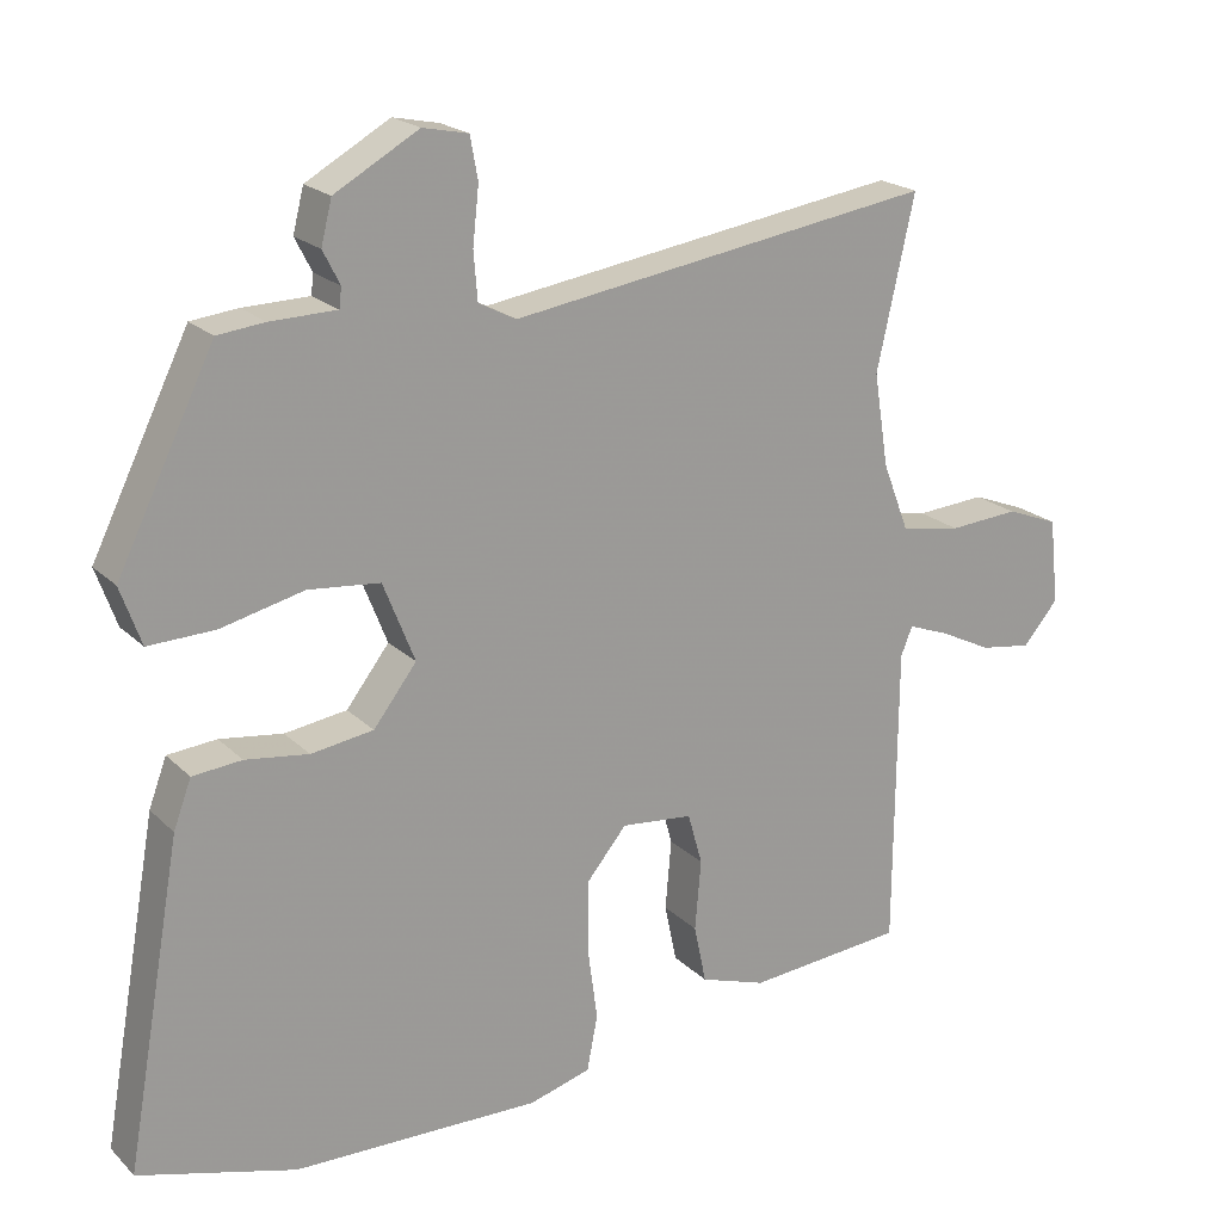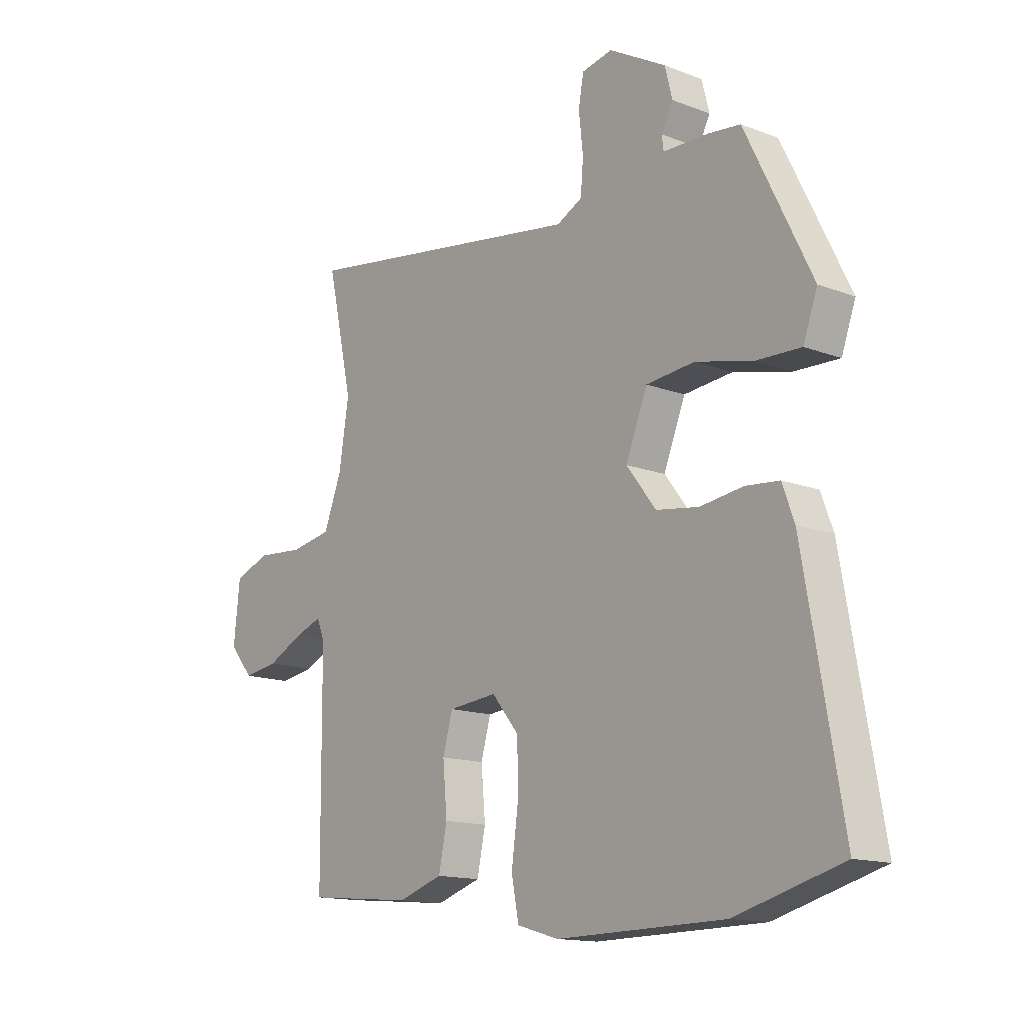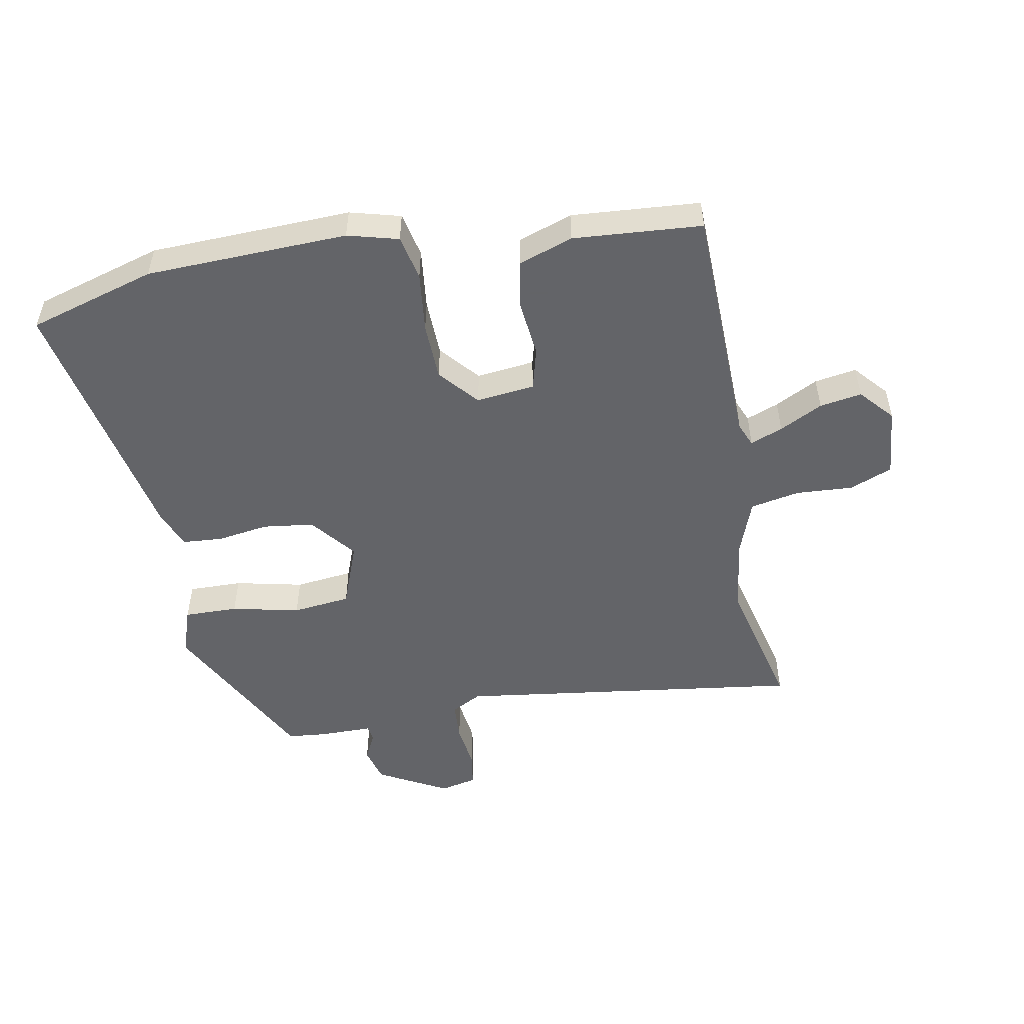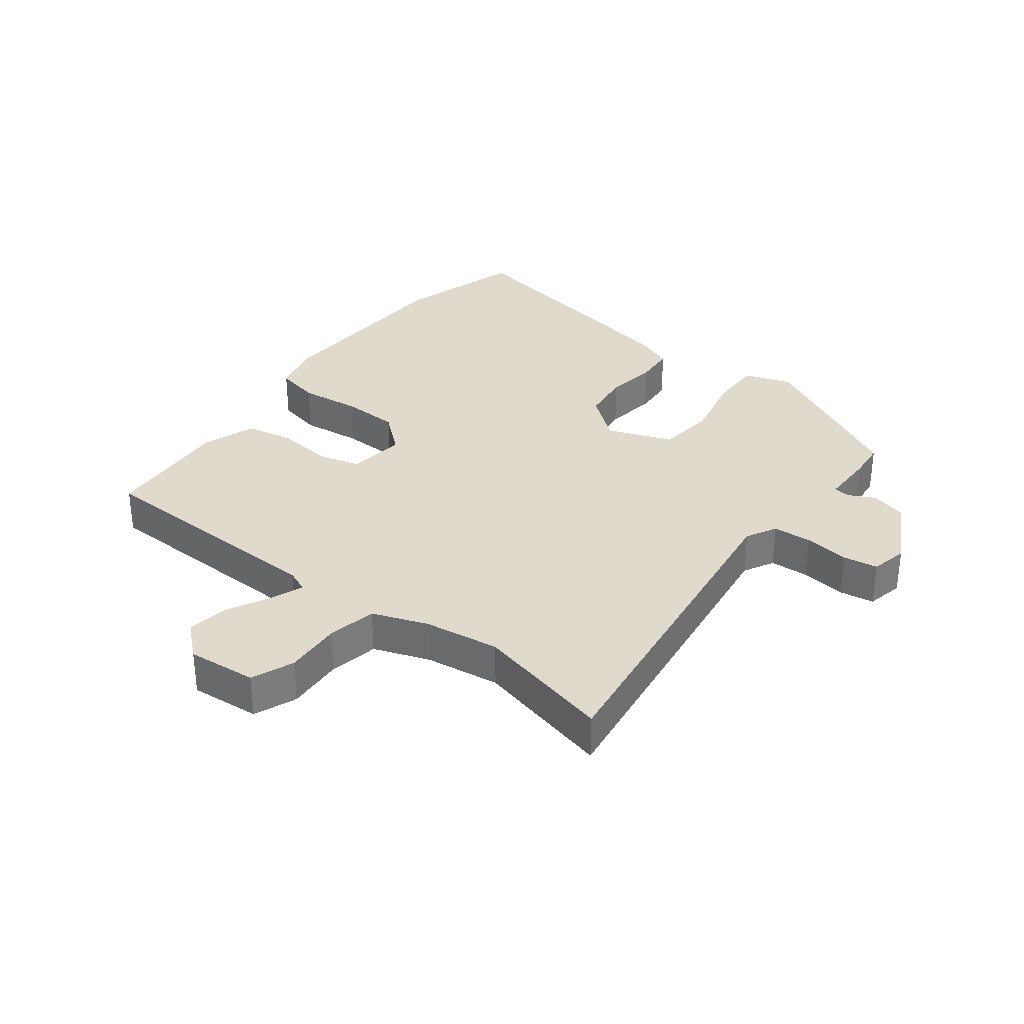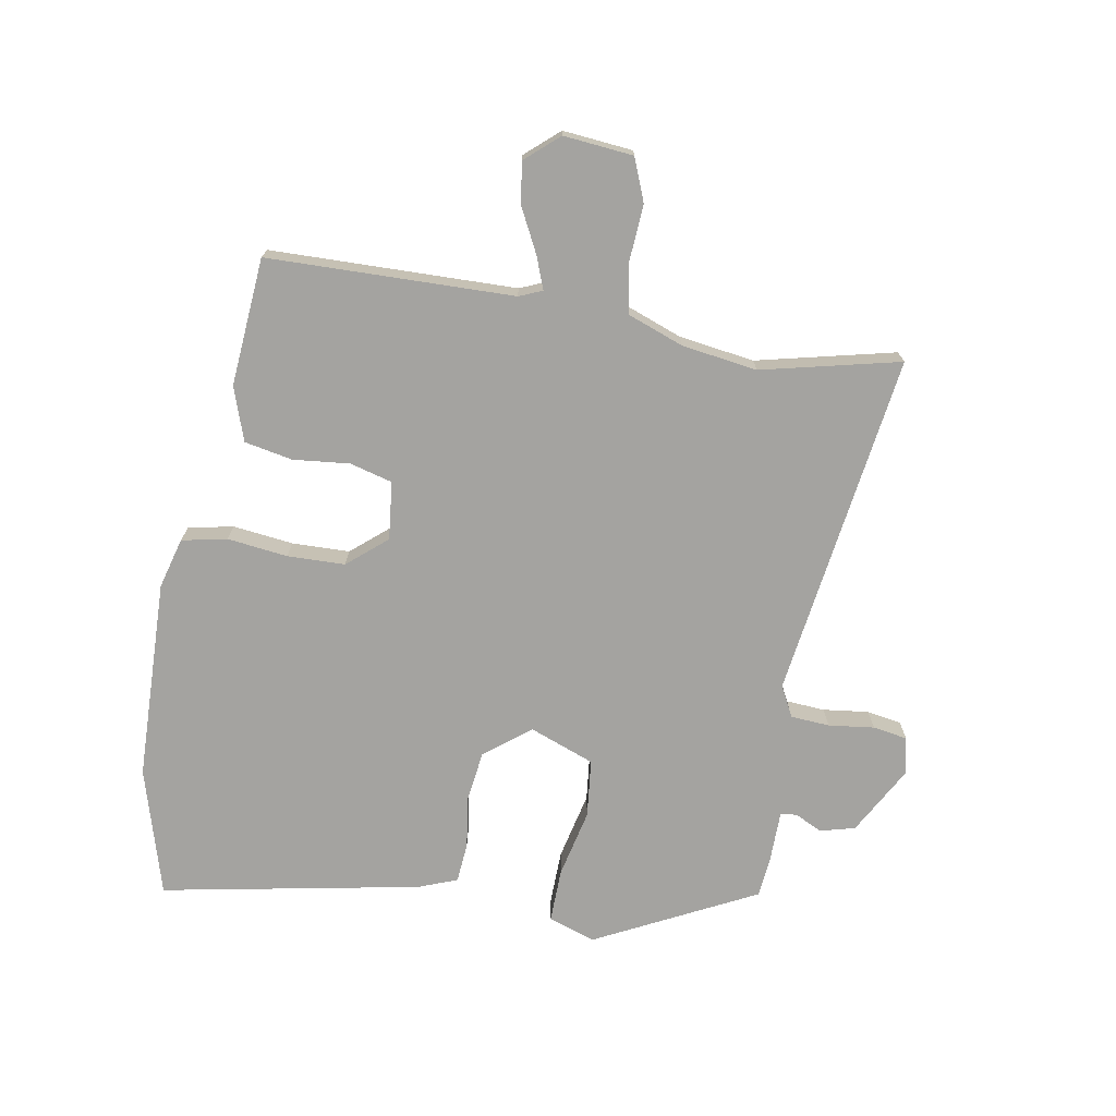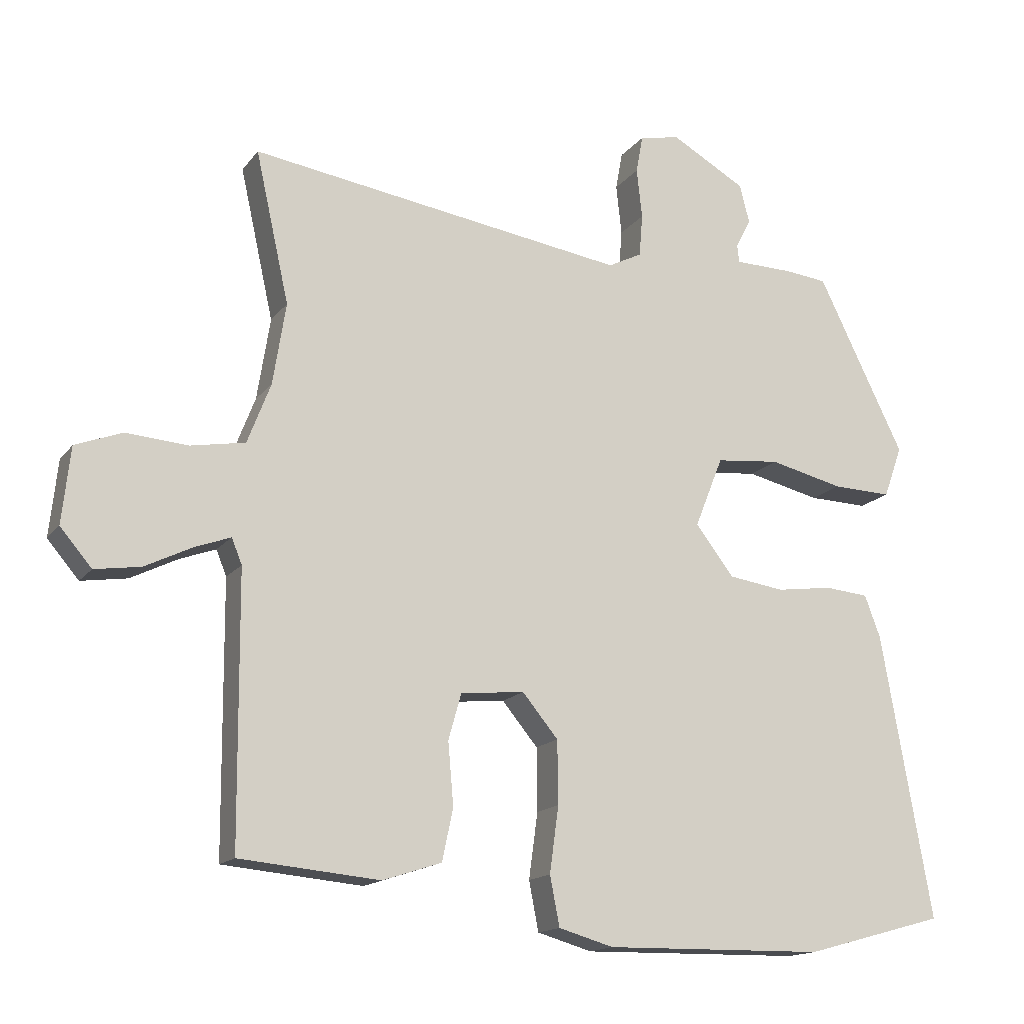
<metadata>
{"format":"obj","ext":"obj","renderer":"f3d","projection":"perspective","resolution":1024,"background":"white","views":[{"elev":20.3,"azim":148.9,"up":"+Z"},{"elev":-14.4,"azim":50.2,"up":"+Z"},{"elev":-51.3,"azim":-168.4,"up":"+Y"},{"elev":33.0,"azim":-51.5,"up":"+Y"},{"elev":-72.9,"azim":-99.2,"up":"+Y"},{"elev":-15.4,"azim":-23.8,"up":"+Z"}]}
</metadata>
<code>
v -0.511 0.07 -0.451
v -0.514 0.07 -0.059
v -0.529 0.07 -0.022
v -0.581 0.07 -0.041
v -0.65 0.07 -0.075
v -0.717 0.07 -0.085
v -0.763 0.07 -0.031
v -0.751 0.07 0.08
v -0.683 0.07 0.106
v -0.592 0.07 0.099
v -0.513 0.07 0.113
v -0.479 0.07 0.201
v -0.46 0.07 0.321
v -0.509 0.07 0.542
v 0.042 0.07 0.457
v 0.091 0.07 0.482
v 0.096 0.07 0.544
v 0.088 0.07 0.617
v 0.098 0.07 0.672
v 0.157 0.07 0.684
v 0.266 0.07 0.622
v 0.28 0.07 0.566
v 0.258 0.07 0.523
v 0.261 0.07 0.497
v 0.347 0.07 0.495
v 0.408 0.07 0.488
v 0.534 0.07 0.231
v 0.507 0.07 0.156
v 0.421 0.07 0.159
v 0.313 0.07 0.185
v 0.22 0.07 0.176
v 0.179 0.07 0.073
v 0.235 0.07 0
v 0.316 0.07 -0.012
v 0.398 0.07 -0.001
v 0.462 0.07 -0.007
v 0.485 0.07 -0.069
v 0.558 0.07 -0.484
v 0.354 0.07 -0.54
v 0.033 0.07 -0.545
v -0.047 0.07 -0.522
v -0.061 0.07 -0.45
v -0.048 0.07 -0.354
v -0.049 0.07 -0.262
v -0.101 0.07 -0.199
v -0.194 0.07 -0.208
v -0.213 0.07 -0.275
v -0.205 0.07 -0.366
v -0.221 0.07 -0.442
v -0.307 0.07 -0.47
v -0.511 0 -0.451
v -0.514 0 -0.059
v -0.529 0 -0.022
v -0.581 0 -0.041
v -0.65 0 -0.075
v -0.717 0 -0.085
v -0.763 0 -0.031
v -0.751 0 0.08
v -0.683 0 0.106
v -0.592 0 0.099
v -0.513 0 0.113
v -0.479 0 0.201
v -0.46 0 0.321
v -0.509 0 0.542
v 0.042 0 0.457
v 0.091 0 0.482
v 0.096 0 0.544
v 0.088 0 0.617
v 0.098 0 0.672
v 0.157 0 0.684
v 0.266 0 0.622
v 0.28 0 0.566
v 0.258 0 0.523
v 0.261 0 0.497
v 0.347 0 0.495
v 0.408 0 0.488
v 0.534 0 0.231
v 0.507 0 0.156
v 0.421 0 0.159
v 0.313 0 0.185
v 0.22 0 0.176
v 0.179 0 0.073
v 0.235 0 0
v 0.316 0 -0.012
v 0.398 0 -0.001
v 0.462 0 -0.007
v 0.485 0 -0.069
v 0.558 0 -0.484
v 0.354 0 -0.54
v 0.033 0 -0.545
v -0.047 0 -0.522
v -0.061 0 -0.45
v -0.048 0 -0.354
v -0.049 0 -0.262
v -0.101 0 -0.199
v -0.194 0 -0.208
v -0.213 0 -0.275
v -0.205 0 -0.366
v -0.221 0 -0.442
v -0.307 0 -0.47
f 47 48 49 50
f 46 47 50 1
f 40 41 42 43
f 40 43 44
f 39 40 44
f 38 39 44 45
f 34 35 36 37
f 33 34 37 38
f 32 33 38 45
f 27 28 29 30
f 27 30 31
f 24 25 26 27
f 24 27 31
f 23 24 31 32
f 21 22 23
f 17 18 19 20
f 16 17 20 21
f 13 14 15
f 12 13 15
f 11 12 15
f 11 15 16
f 7 8 9 10
f 7 10 11
f 4 5 6 7
f 3 4 7 11
f 2 3 11 16
f 46 1 2 16
f 23 32 45 46
f 16 21 23 46
f 100 99 98 97
f 51 100 97 96
f 93 92 91 90
f 94 93 90
f 94 90 89
f 95 94 89 88
f 87 86 85 84
f 88 87 84 83
f 95 88 83 82
f 80 79 78 77
f 81 80 77
f 77 76 75 74
f 81 77 74
f 82 81 74 73
f 73 72 71
f 70 69 68 67
f 71 70 67 66
f 65 64 63
f 65 63 62
f 65 62 61
f 66 65 61
f 60 59 58 57
f 61 60 57
f 57 56 55 54
f 61 57 54 53
f 66 61 53 52
f 66 52 51 96
f 96 95 82 73
f 96 73 71 66
f 1 51 52 2
f 2 52 53 3
f 3 53 54 4
f 4 54 55 5
f 5 55 56 6
f 6 56 57 7
f 7 57 58 8
f 8 58 59 9
f 9 59 60 10
f 10 60 61 11
f 11 61 62 12
f 12 62 63 13
f 13 63 64 14
f 14 64 65 15
f 15 65 66 16
f 16 66 67 17
f 17 67 68 18
f 18 68 69 19
f 19 69 70 20
f 20 70 71 21
f 21 71 72 22
f 22 72 73 23
f 23 73 74 24
f 24 74 75 25
f 25 75 76 26
f 26 76 77 27
f 27 77 78 28
f 28 78 79 29
f 29 79 80 30
f 30 80 81 31
f 31 81 82 32
f 32 82 83 33
f 33 83 84 34
f 34 84 85 35
f 35 85 86 36
f 36 86 87 37
f 37 87 88 38
f 38 88 89 39
f 39 89 90 40
f 40 90 91 41
f 41 91 92 42
f 42 92 93 43
f 43 93 94 44
f 44 94 95 45
f 45 95 96 46
f 46 96 97 47
f 47 97 98 48
f 48 98 99 49
f 49 99 100 50
f 50 100 51 1

</code>
